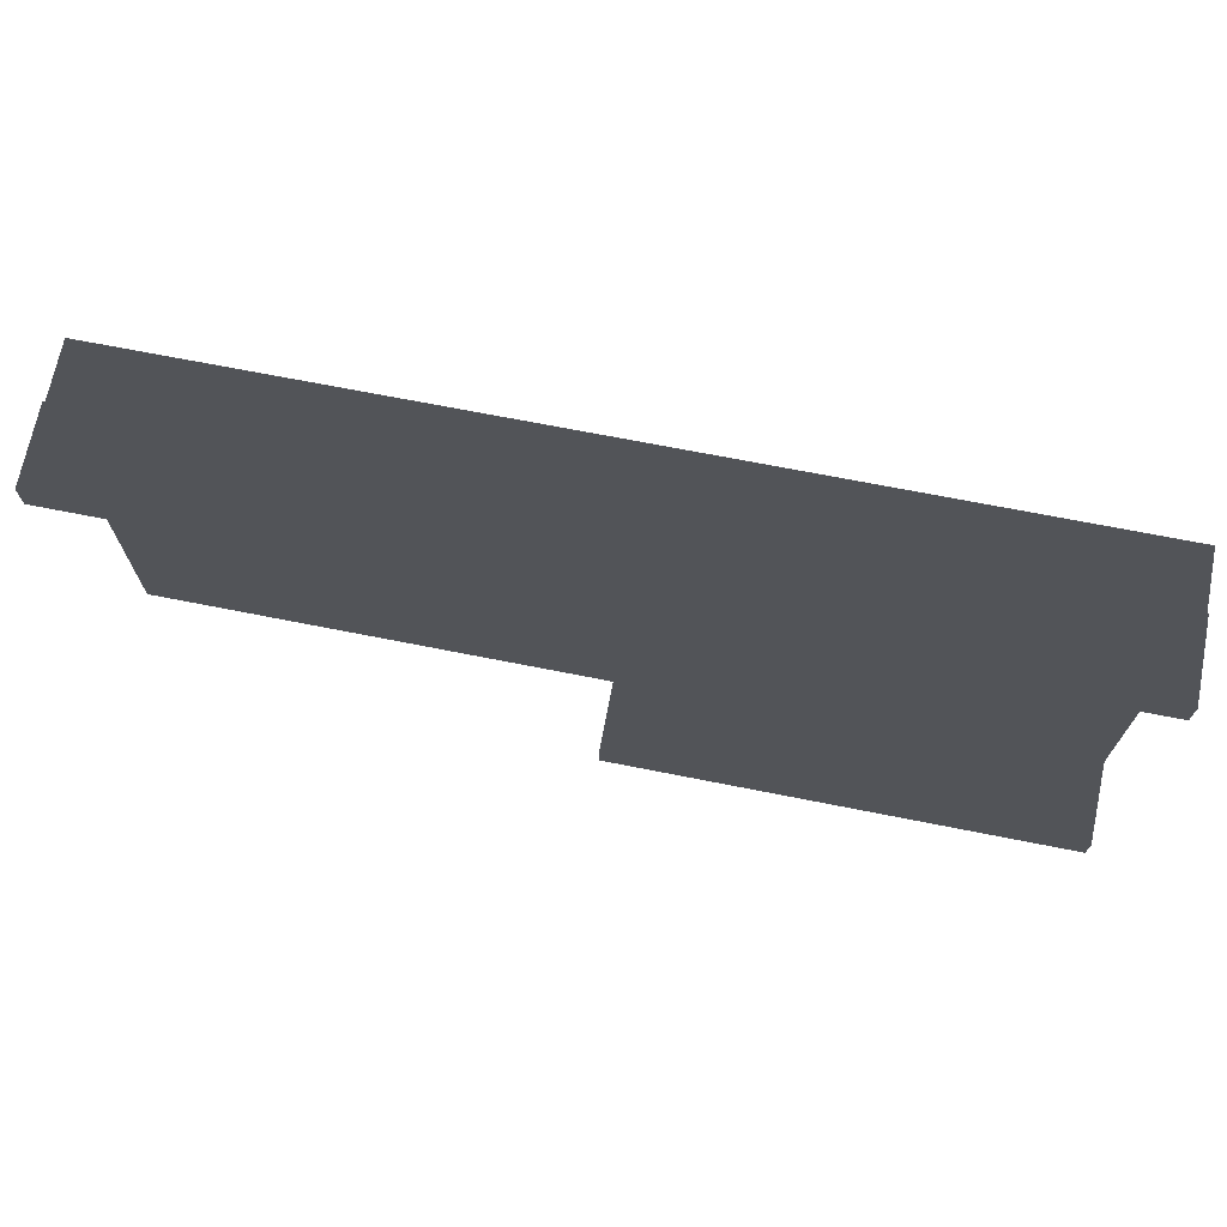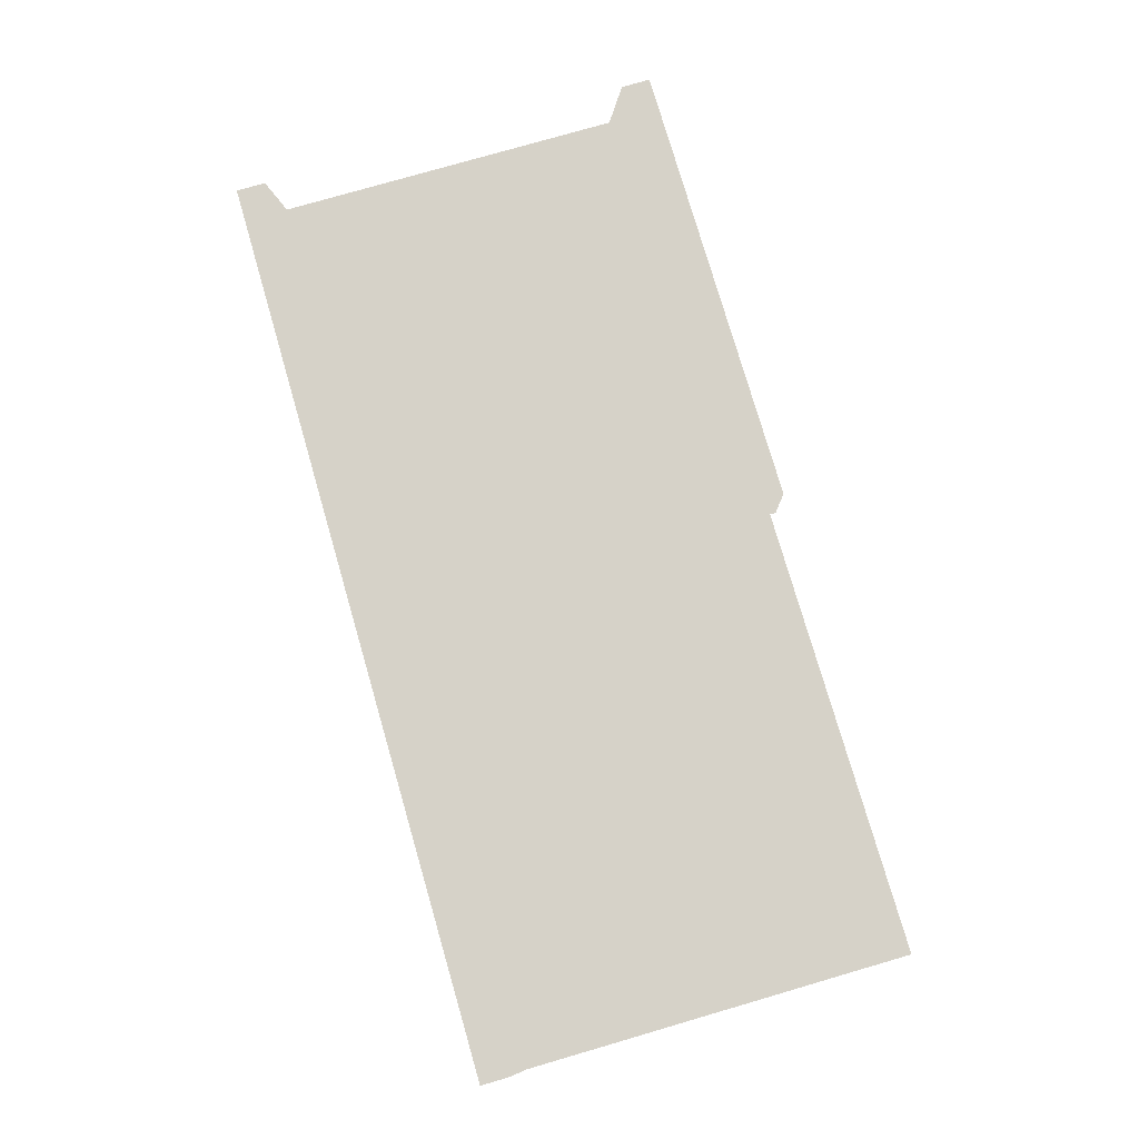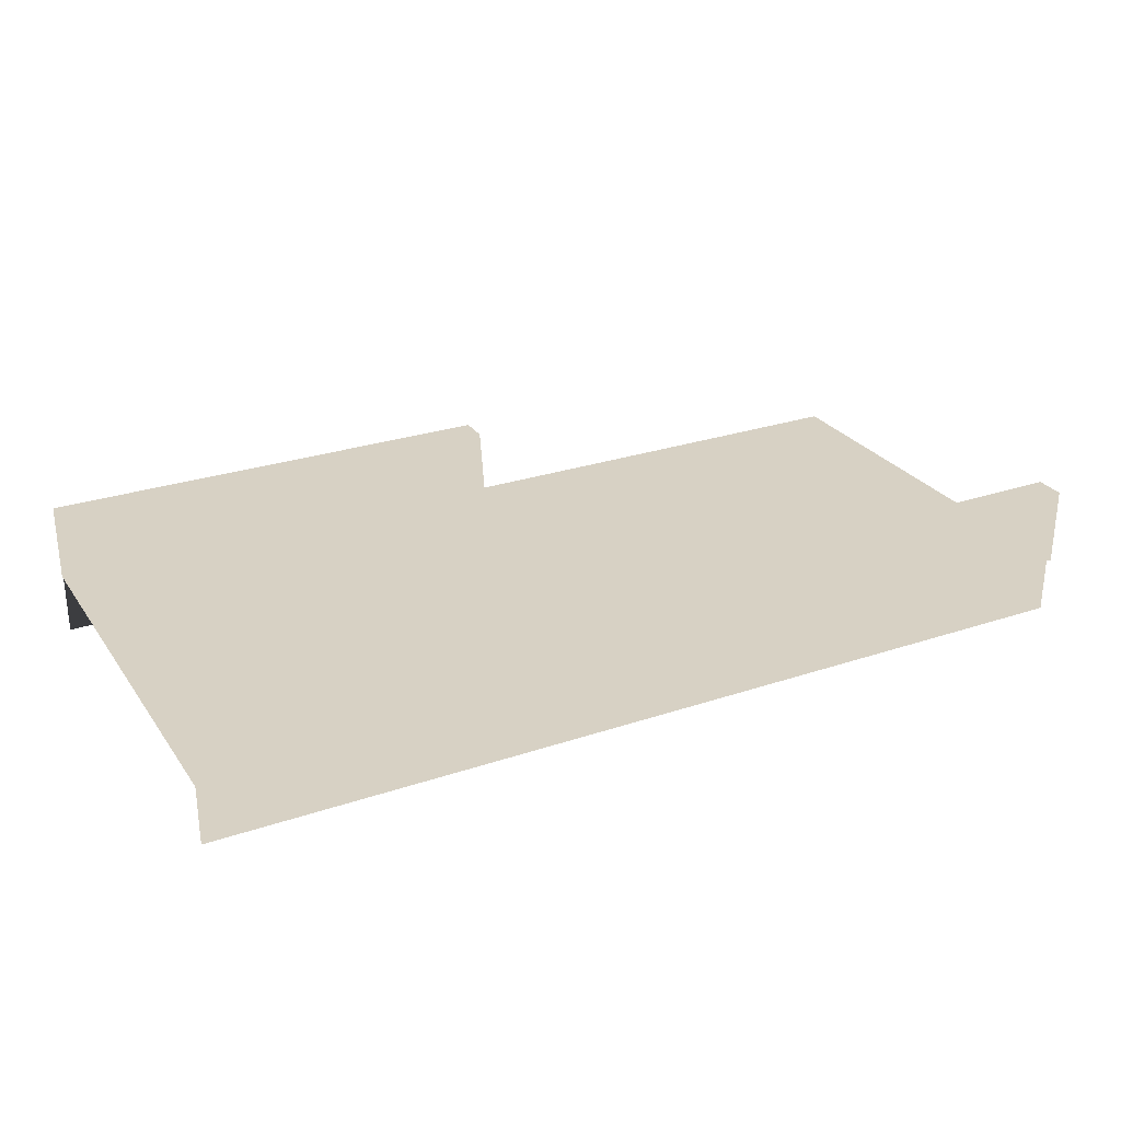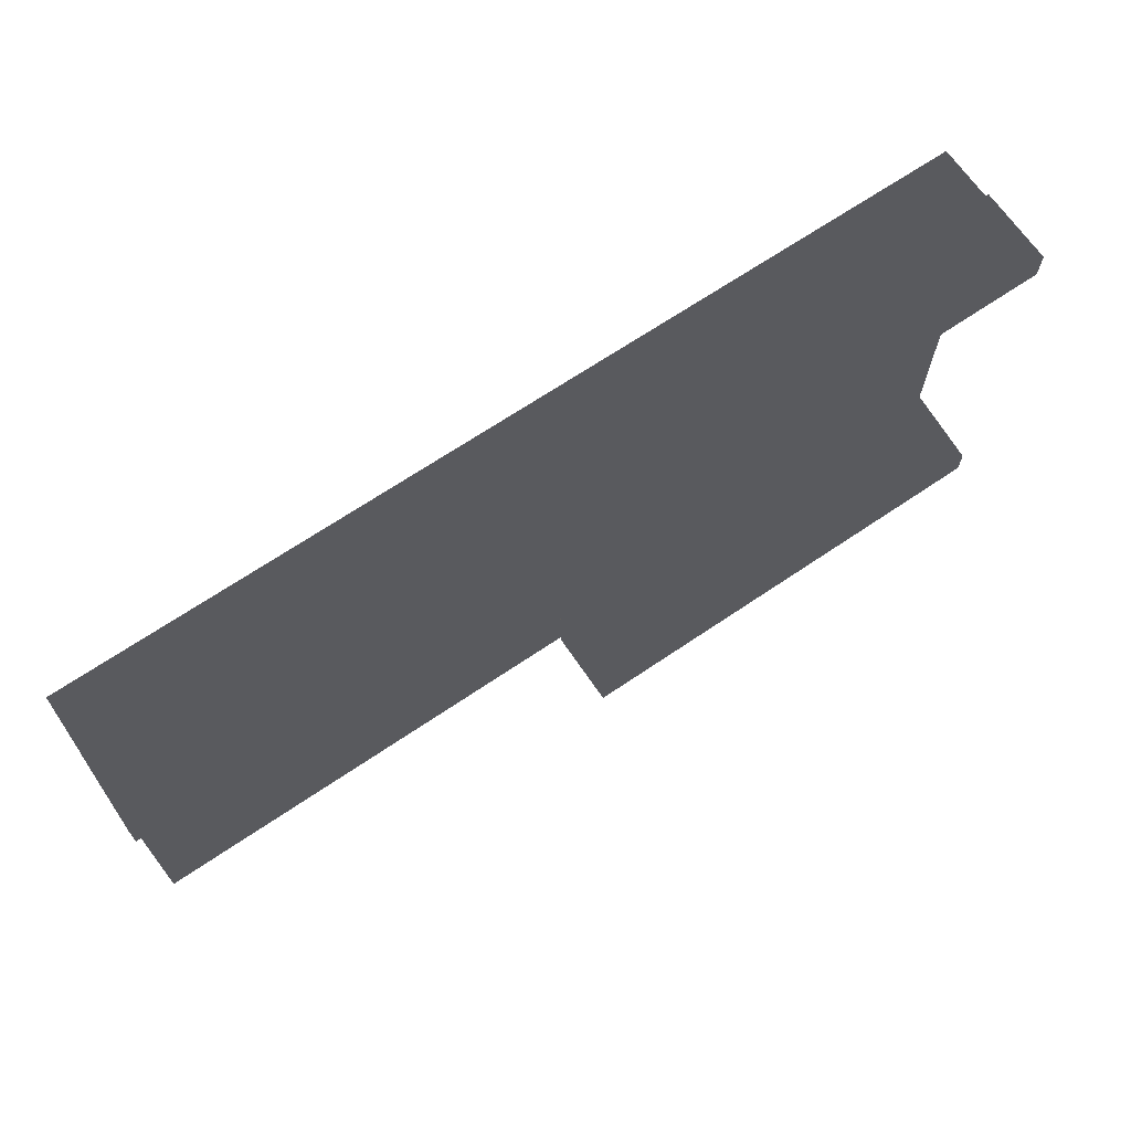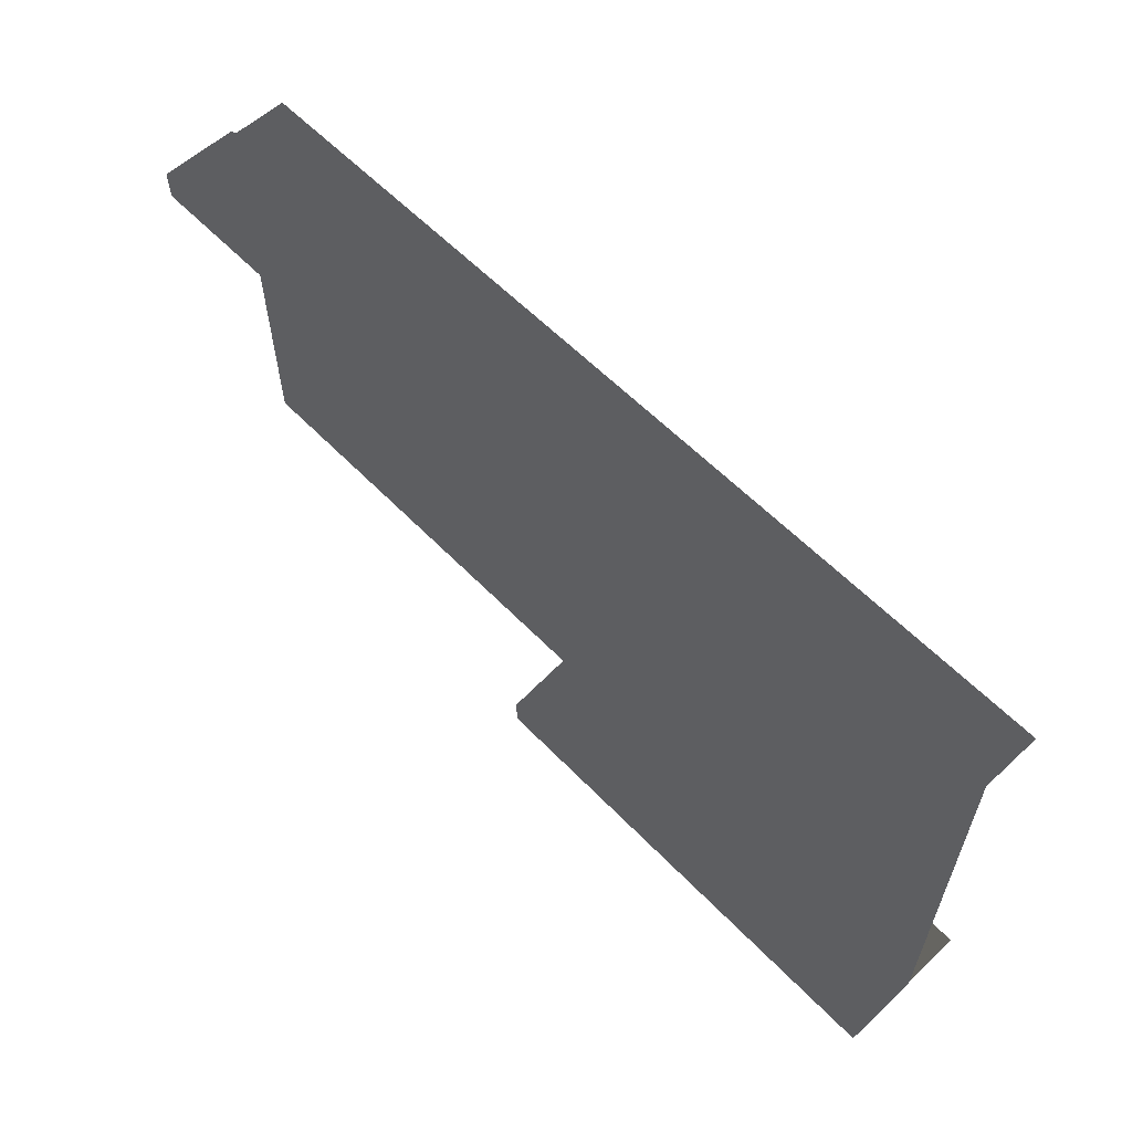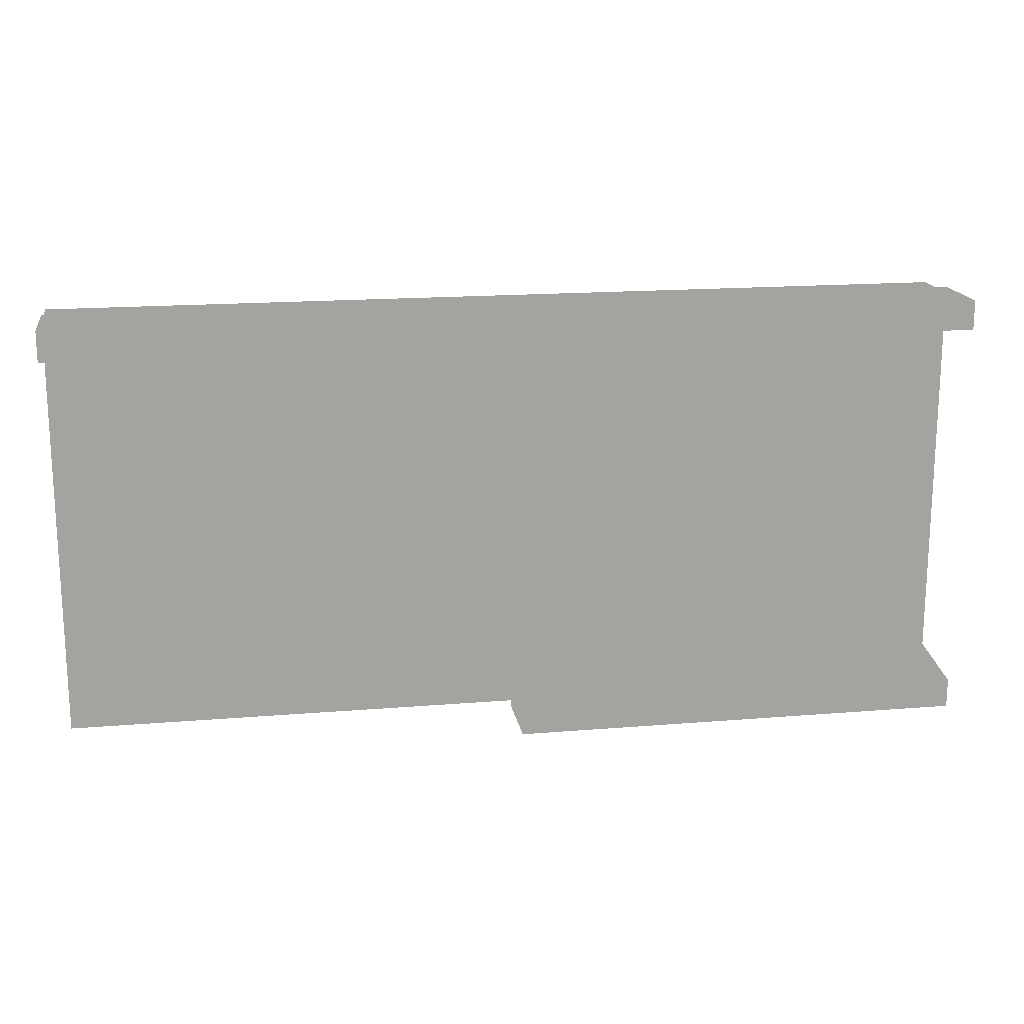
<metadata>
{"format":"obj","ext":"obj","renderer":"f3d","projection":"perspective","resolution":1024,"background":"white","views":[{"elev":69.9,"azim":-168.8,"up":"+Z"},{"elev":77.7,"azim":73.8,"up":"+Y"},{"elev":27.1,"azim":-27.6,"up":"+Y"},{"elev":67.8,"azim":145.8,"up":"+Z"},{"elev":58.8,"azim":-133.5,"up":"+Z"},{"elev":17.2,"azim":170.6,"up":"+Z"}]}
</metadata>
<code>
v 5806 90.47 -1.151e+04
v 5999 90.47 -1.151e+04
v 5806 74.22 -1.151e+04
v 5999 74.22 -1.151e+04
v 5902 74.22 -1.159e+04
v 5902 61.72 -1.15e+04
v 5902 74.22 -1.15e+04
v 5999 61.72 -1.15e+04
v 5999 61.72 -1.159e+04
v 5999 74.22 -1.15e+04
v 5999 74.22 -1.159e+04
v 5902 61.72 -1.159e+04
v 5902 61.72 -1.159e+04
v 5806 61.72 -1.159e+04
v 5902 74.22 -1.159e+04
v 5806 61.72 -1.15e+04
v 5902 61.72 -1.15e+04
v 5806 74.22 -1.15e+04
v 5902 74.22 -1.15e+04
v 5806 74.22 -1.159e+04
v 5902 90.47 -1.159e+04
v 5806 90.47 -1.159e+04
v 5902 74.22 -1.159e+04
v 5806 74.22 -1.159e+04
v 5806 90.47 -1.15e+04
v 5999 90.47 -1.15e+04
v 5806 90.47 -1.151e+04
v 5999 90.47 -1.151e+04
v 5806 74.22 -1.151e+04
v 5806 74.22 -1.15e+04
v 5999 74.22 -1.15e+04
v 5999 74.22 -1.151e+04
v 5902 90.47 -1.16e+04
v 5806 90.47 -1.16e+04
v 5902 90.47 -1.159e+04
v 5806 90.47 -1.159e+04
v 5902 74.22 -1.159e+04
v 5902 74.22 -1.16e+04
v 5806 74.22 -1.16e+04
v 5806 74.22 -1.159e+04
f 1 2 3
f 3 2 4
f 5 6 7
f 7 6 8
f 8 9 10
f 8 10 7
f 7 10 11
f 7 11 5
f 5 11 12
f 5 12 6
f 10 9 11
f 11 9 12
f 13 14 15
f 16 17 18
f 17 19 18
f 18 19 15
f 18 15 20
f 20 15 14
f 21 22 23
f 23 22 24
f 25 26 27
f 27 26 28
f 27 29 30
f 27 30 25
f 25 30 31
f 25 31 26
f 26 31 32
f 26 32 28
f 33 34 35
f 35 34 36
f 35 37 38
f 35 38 33
f 33 38 39
f 33 39 34
f 34 39 40
f 34 40 36

</code>
